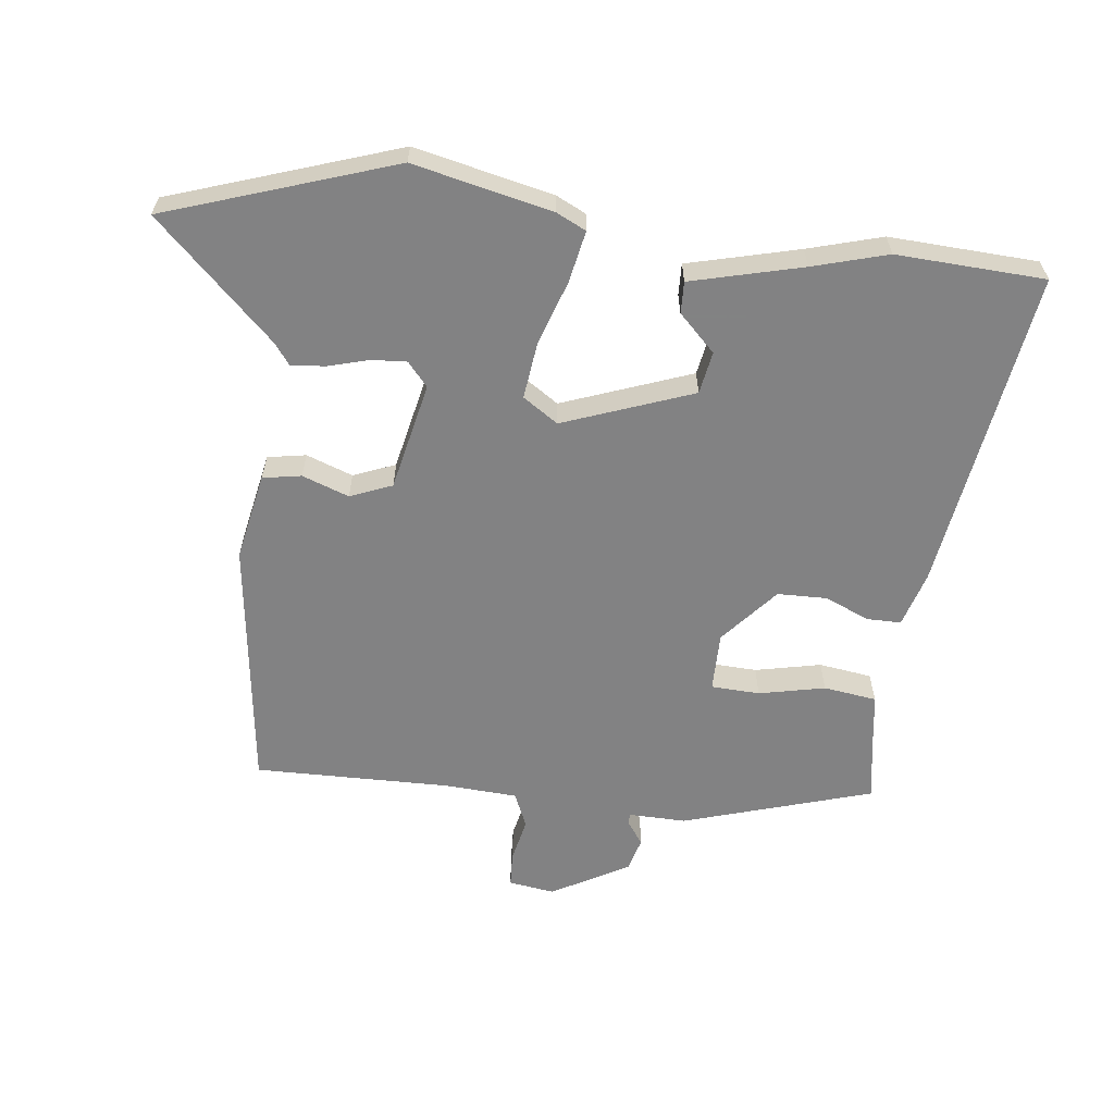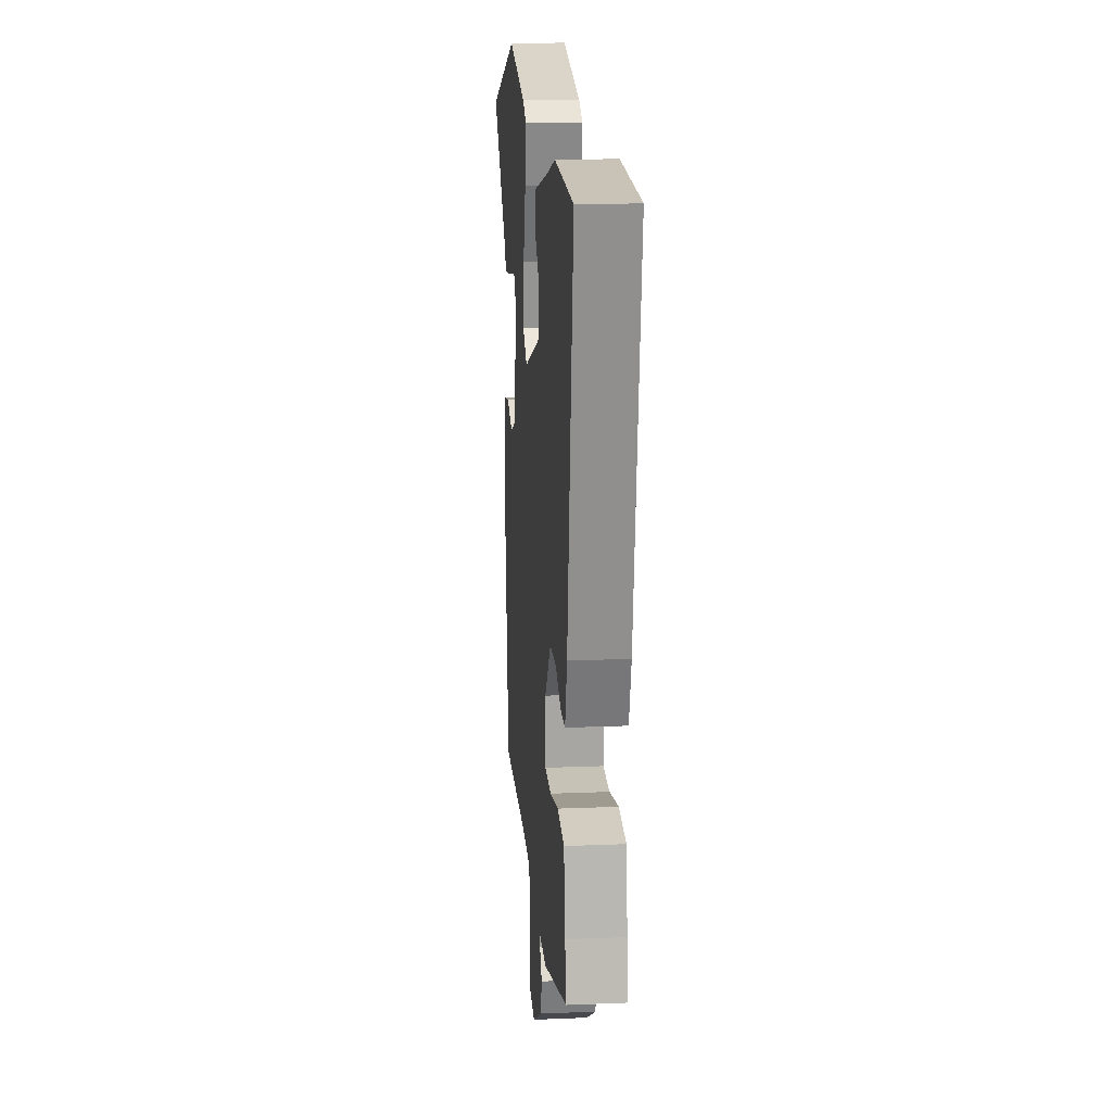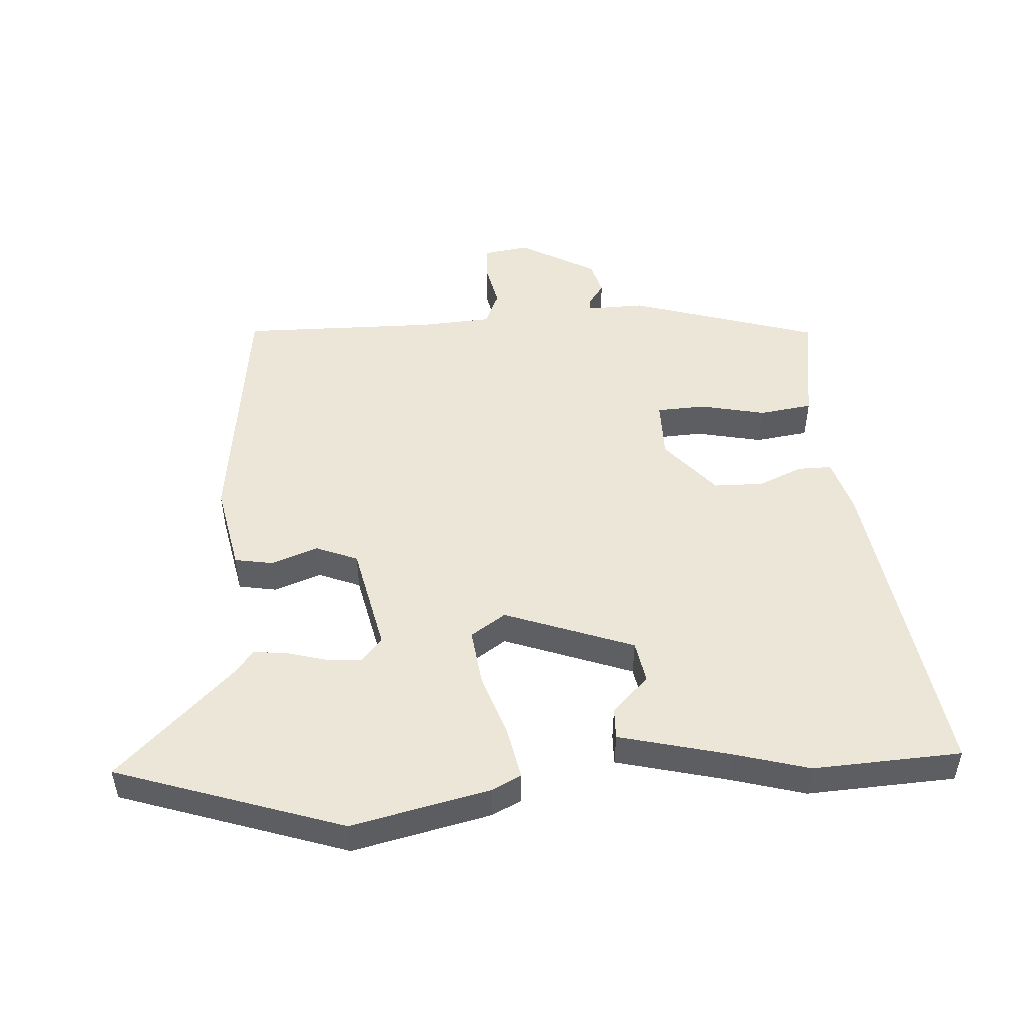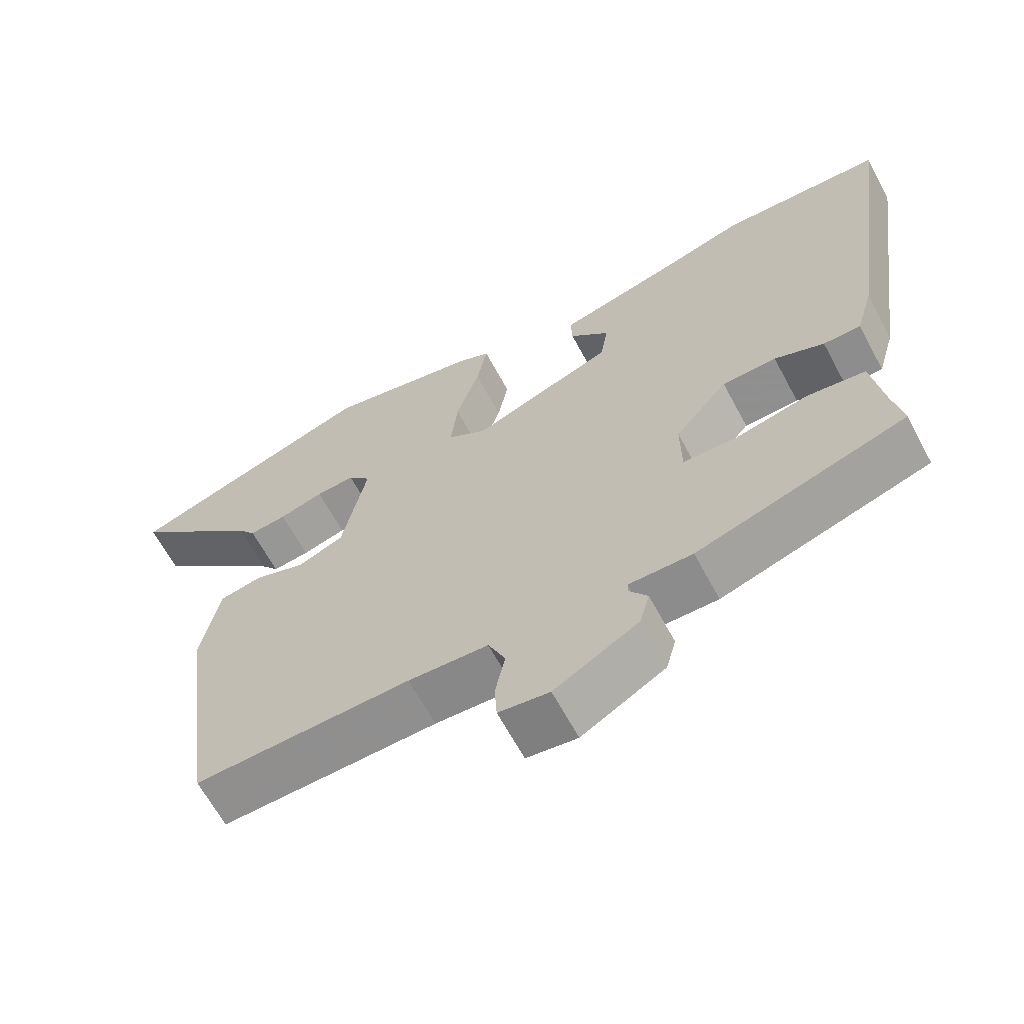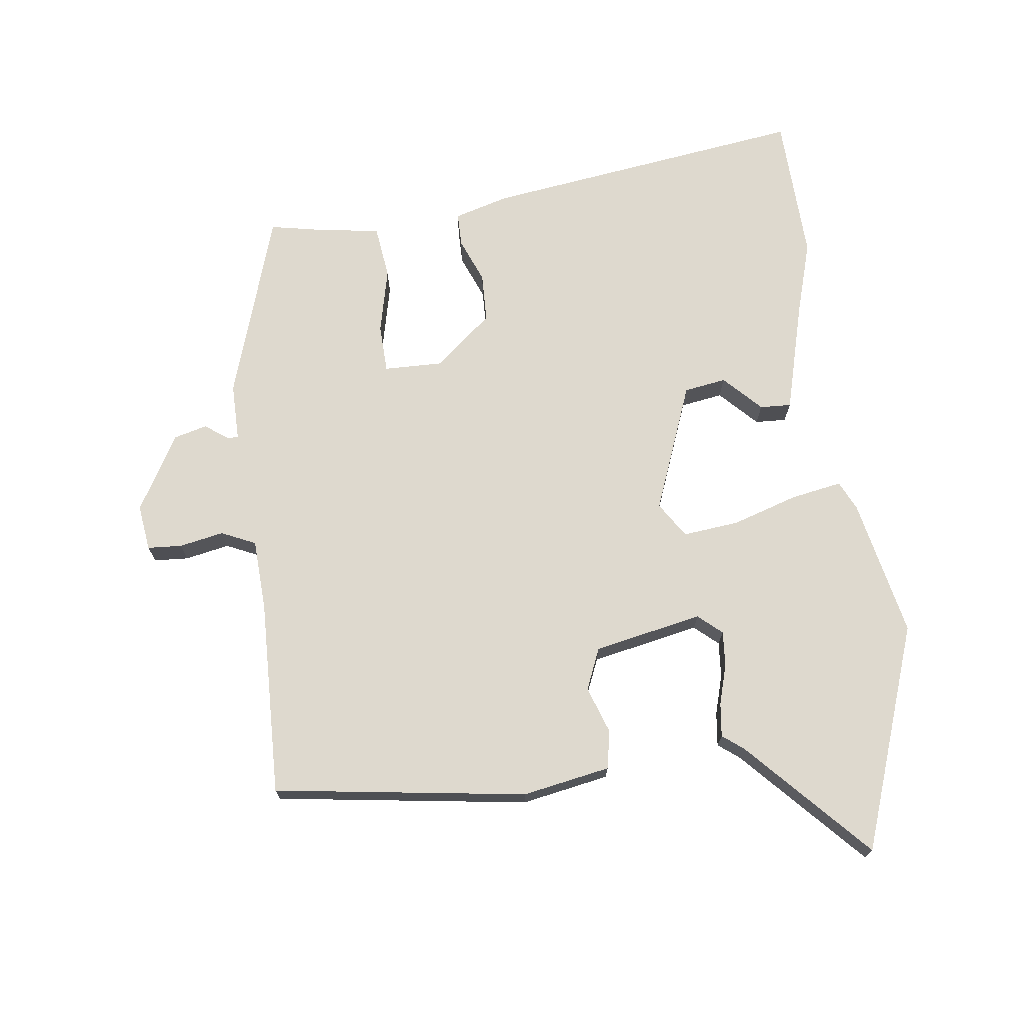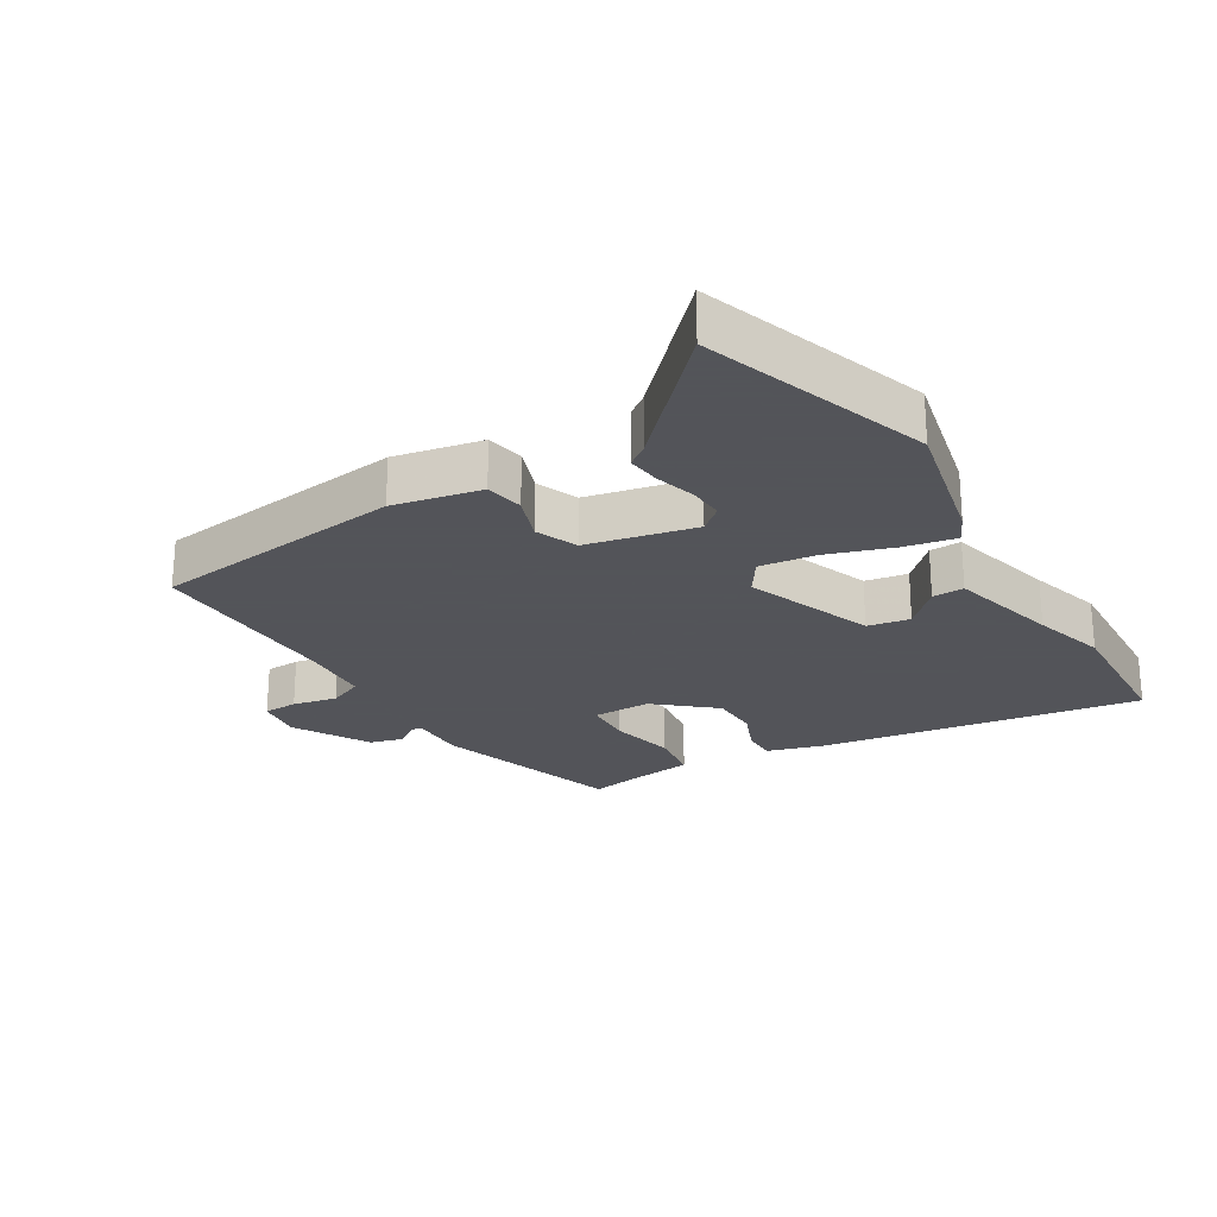
<metadata>
{"format":"obj","ext":"obj","renderer":"f3d","projection":"perspective","resolution":1024,"background":"white","views":[{"elev":-60.9,"azim":-7.2,"up":"+Y"},{"elev":16.9,"azim":85.3,"up":"+Z"},{"elev":49.5,"azim":-4.3,"up":"+Y"},{"elev":-64.6,"azim":28.2,"up":"+Z"},{"elev":71.4,"azim":-96.9,"up":"+Y"},{"elev":-23.9,"azim":-59.2,"up":"+Y"}]}
</metadata>
<code>
v 0.512 0.07 -0.42
v 0.216 0.07 -0.513
v 0.126 0.07 -0.512
v 0.126 0.07 -0.529
v 0.152 0.07 -0.565
v 0.138 0.07 -0.617
v 0.019 0.07 -0.685
v -0.053 0.07 -0.675
v -0.056 0.07 -0.621
v -0.042 0.07 -0.552
v -0.066 0.07 -0.498
v -0.179 0.07 -0.492
v -0.485 0.07 -0.499
v -0.539 0.07 -0.103
v -0.513 0.07 0.034
v -0.453 0.07 0.045
v -0.38 0.07 0.019
v -0.315 0.07 0.046
v -0.28 0.07 0.215
v -0.312 0.07 0.252
v -0.367 0.07 0.248
v -0.43 0.07 0.23
v -0.483 0.07 0.224
v -0.508 0.07 0.257
v -0.694 0.07 0.433
v -0.341 0.07 0.555
v -0.125 0.07 0.508
v -0.079 0.07 0.486
v -0.094 0.07 0.406
v -0.127 0.07 0.304
v -0.137 0.07 0.216
v -0.082 0.07 0.18
v 0.119 0.07 0.256
v 0.13 0.07 0.322
v 0.073 0.07 0.378
v 0.071 0.07 0.427
v 0.244 0.07 0.472
v 0.36 0.07 0.506
v 0.591 0.07 0.496
v 0.519 0.07 -0.009
v 0.494 0.07 -0.095
v 0.441 0.07 -0.095
v 0.371 0.07 -0.066
v 0.294 0.07 -0.068
v 0.219 0.07 -0.157
v 0.22 0.07 -0.249
v 0.296 0.07 -0.252
v 0.399 0.07 -0.229
v 0.482 0.07 -0.24
v 0.498 0.07 -0.346
v 0.512 0 -0.42
v 0.216 0 -0.513
v 0.126 0 -0.512
v 0.126 0 -0.529
v 0.152 0 -0.565
v 0.138 0 -0.617
v 0.019 0 -0.685
v -0.053 0 -0.675
v -0.056 0 -0.621
v -0.042 0 -0.552
v -0.066 0 -0.498
v -0.179 0 -0.492
v -0.485 0 -0.499
v -0.539 0 -0.103
v -0.513 0 0.034
v -0.453 0 0.045
v -0.38 0 0.019
v -0.315 0 0.046
v -0.28 0 0.215
v -0.312 0 0.252
v -0.367 0 0.248
v -0.43 0 0.23
v -0.483 0 0.224
v -0.508 0 0.257
v -0.694 0 0.433
v -0.341 0 0.555
v -0.125 0 0.508
v -0.079 0 0.486
v -0.094 0 0.406
v -0.127 0 0.304
v -0.137 0 0.216
v -0.082 0 0.18
v 0.119 0 0.256
v 0.13 0 0.322
v 0.073 0 0.378
v 0.071 0 0.427
v 0.244 0 0.472
v 0.36 0 0.506
v 0.591 0 0.496
v 0.519 0 -0.009
v 0.494 0 -0.095
v 0.441 0 -0.095
v 0.371 0 -0.066
v 0.294 0 -0.068
v 0.219 0 -0.157
v 0.22 0 -0.249
v 0.296 0 -0.252
v 0.399 0 -0.229
v 0.482 0 -0.24
v 0.498 0 -0.346
f 47 48 49 50
f 46 47 50 1
f 40 41 42 43
f 40 43 44
f 37 38 39 40
f 37 40 44
f 34 35 36 37
f 33 34 37 44
f 32 33 44 45
f 27 28 29 30
f 27 30 31
f 24 25 26 27
f 21 22 23 24
f 20 21 24 27
f 19 20 27 31
f 14 15 16 17
f 12 13 14 17
f 11 12 17 18
f 7 8 9 10
f 7 10 11
f 4 5 6 7
f 3 4 7 11
f 46 1 2 3
f 31 32 45 46
f 18 19 31 46
f 3 11 18 46
f 100 99 98 97
f 51 100 97 96
f 93 92 91 90
f 94 93 90
f 90 89 88 87
f 94 90 87
f 87 86 85 84
f 94 87 84 83
f 95 94 83 82
f 80 79 78 77
f 81 80 77
f 77 76 75 74
f 74 73 72 71
f 77 74 71 70
f 81 77 70 69
f 67 66 65 64
f 67 64 63 62
f 68 67 62 61
f 60 59 58 57
f 61 60 57
f 57 56 55 54
f 61 57 54 53
f 53 52 51 96
f 96 95 82 81
f 96 81 69 68
f 96 68 61 53
f 1 51 52 2
f 2 52 53 3
f 3 53 54 4
f 4 54 55 5
f 5 55 56 6
f 6 56 57 7
f 7 57 58 8
f 8 58 59 9
f 9 59 60 10
f 10 60 61 11
f 11 61 62 12
f 12 62 63 13
f 13 63 64 14
f 14 64 65 15
f 15 65 66 16
f 16 66 67 17
f 17 67 68 18
f 18 68 69 19
f 19 69 70 20
f 20 70 71 21
f 21 71 72 22
f 22 72 73 23
f 23 73 74 24
f 24 74 75 25
f 25 75 76 26
f 26 76 77 27
f 27 77 78 28
f 28 78 79 29
f 29 79 80 30
f 30 80 81 31
f 31 81 82 32
f 32 82 83 33
f 33 83 84 34
f 34 84 85 35
f 35 85 86 36
f 36 86 87 37
f 37 87 88 38
f 38 88 89 39
f 39 89 90 40
f 40 90 91 41
f 41 91 92 42
f 42 92 93 43
f 43 93 94 44
f 44 94 95 45
f 45 95 96 46
f 46 96 97 47
f 47 97 98 48
f 48 98 99 49
f 49 99 100 50
f 50 100 51 1

</code>
